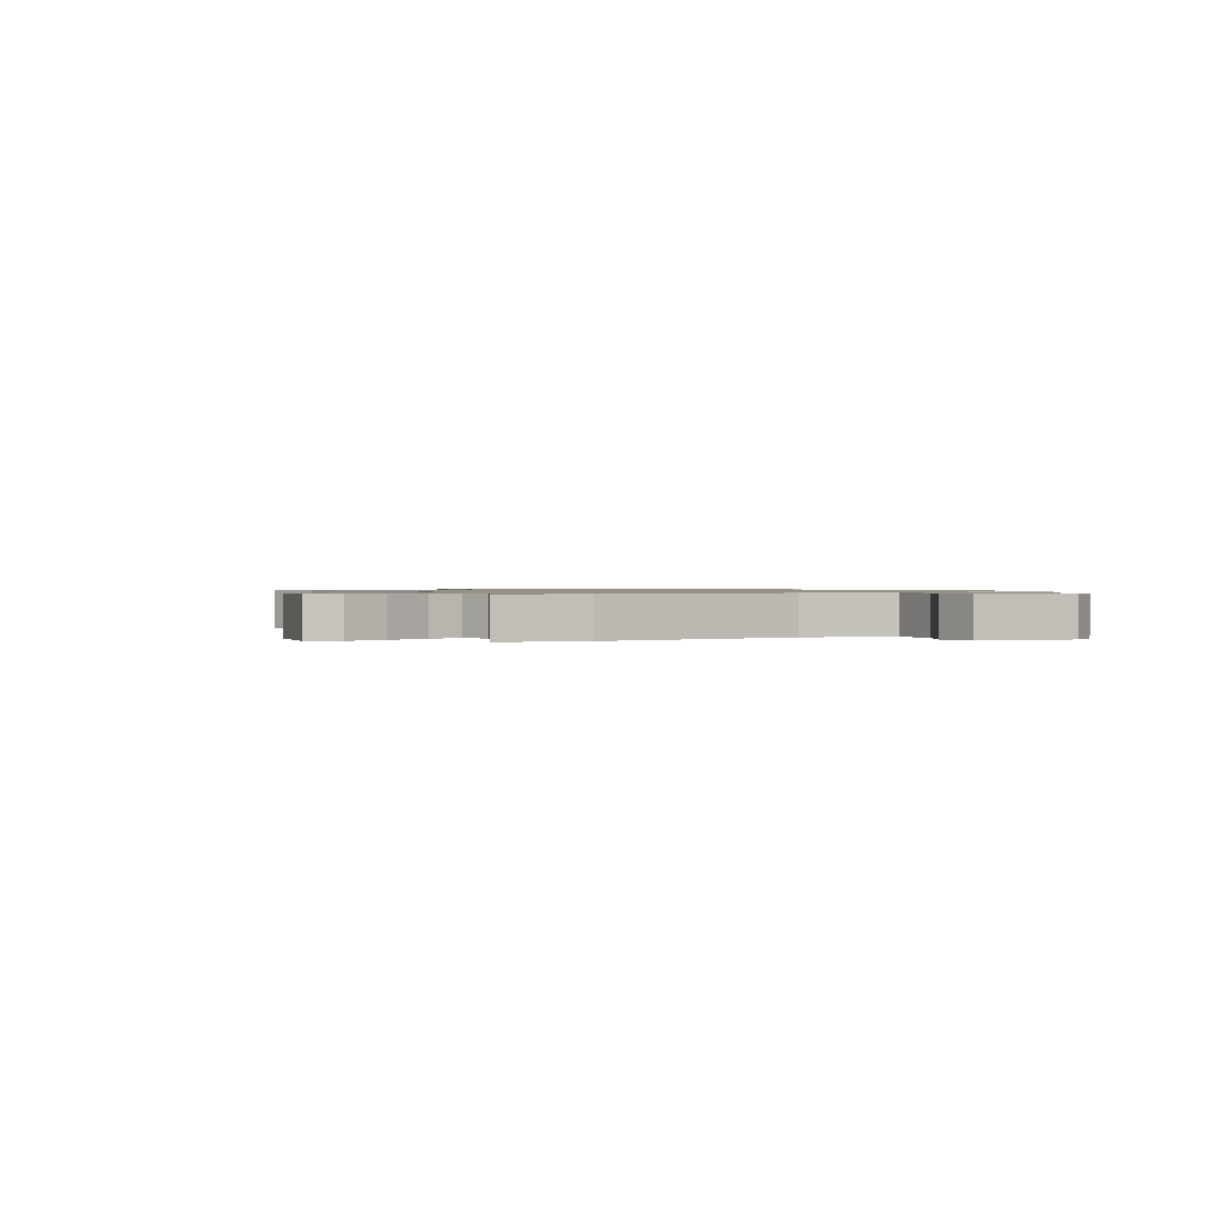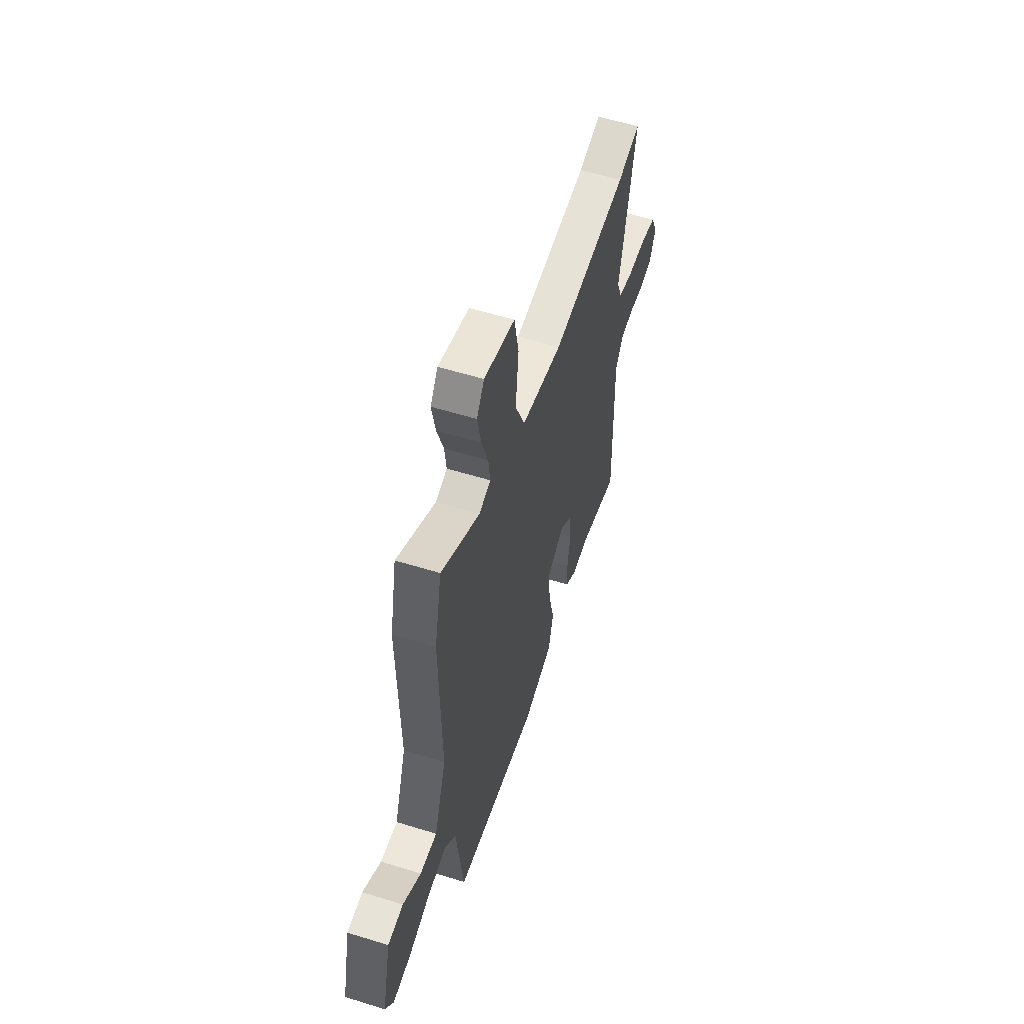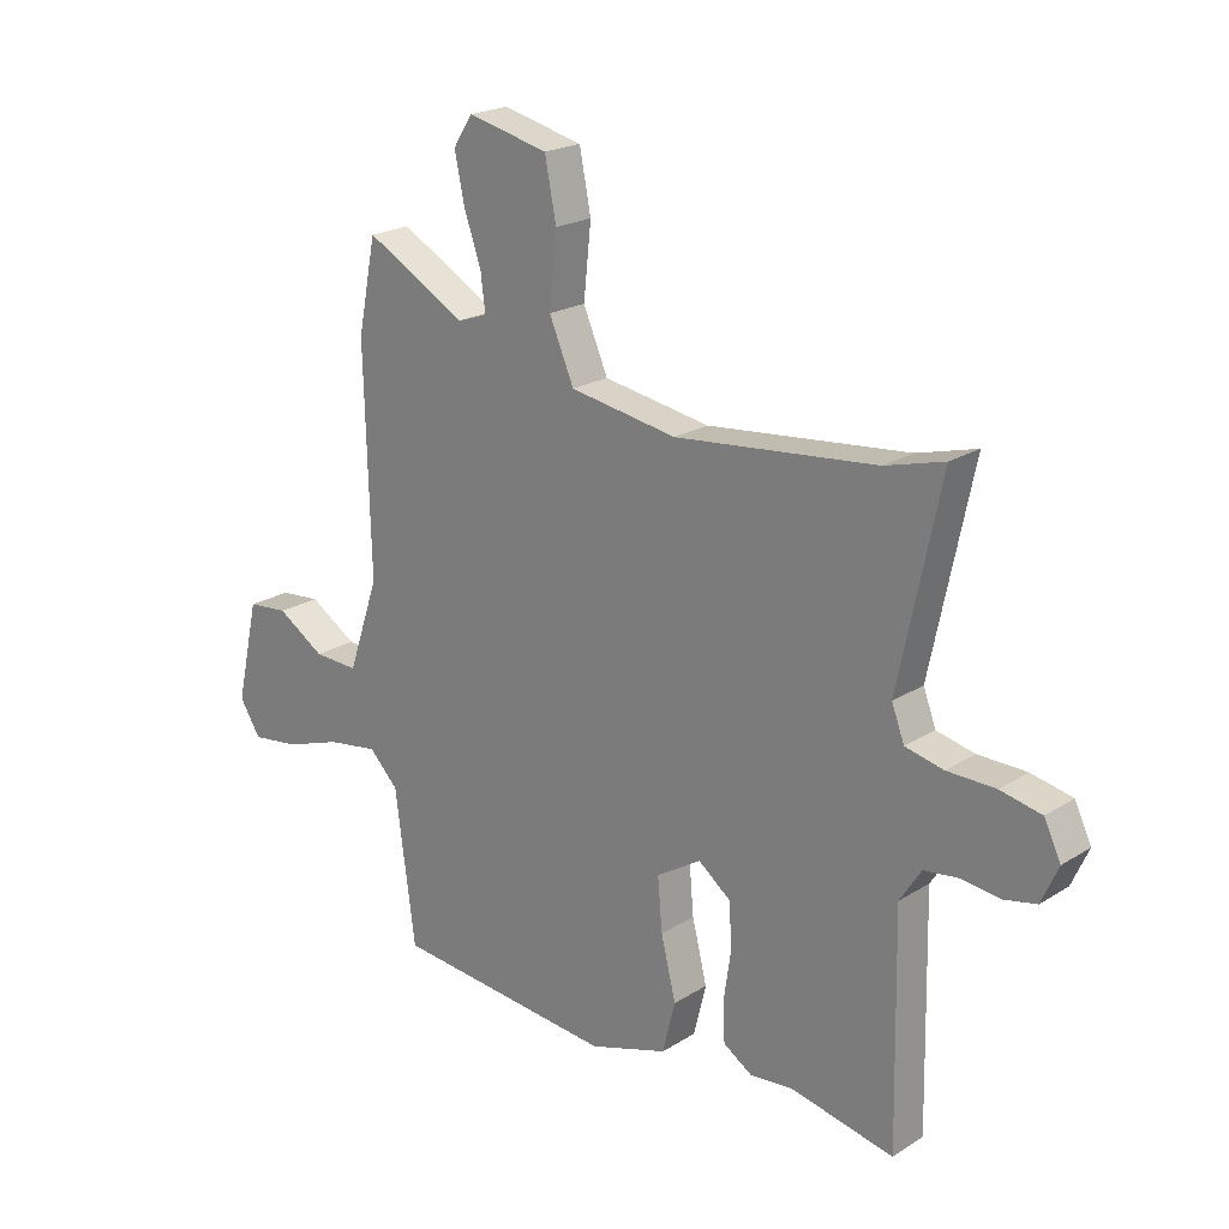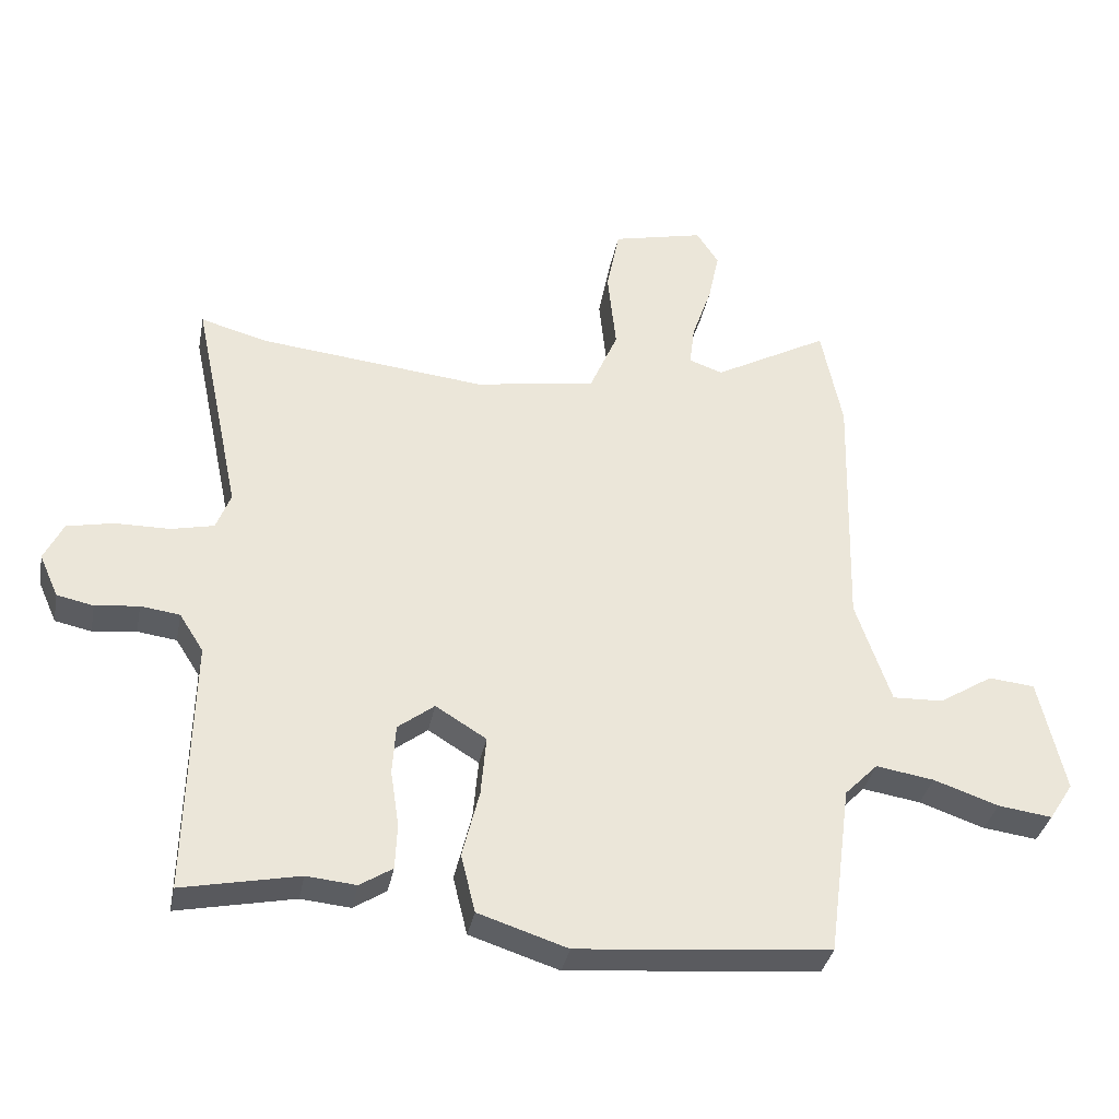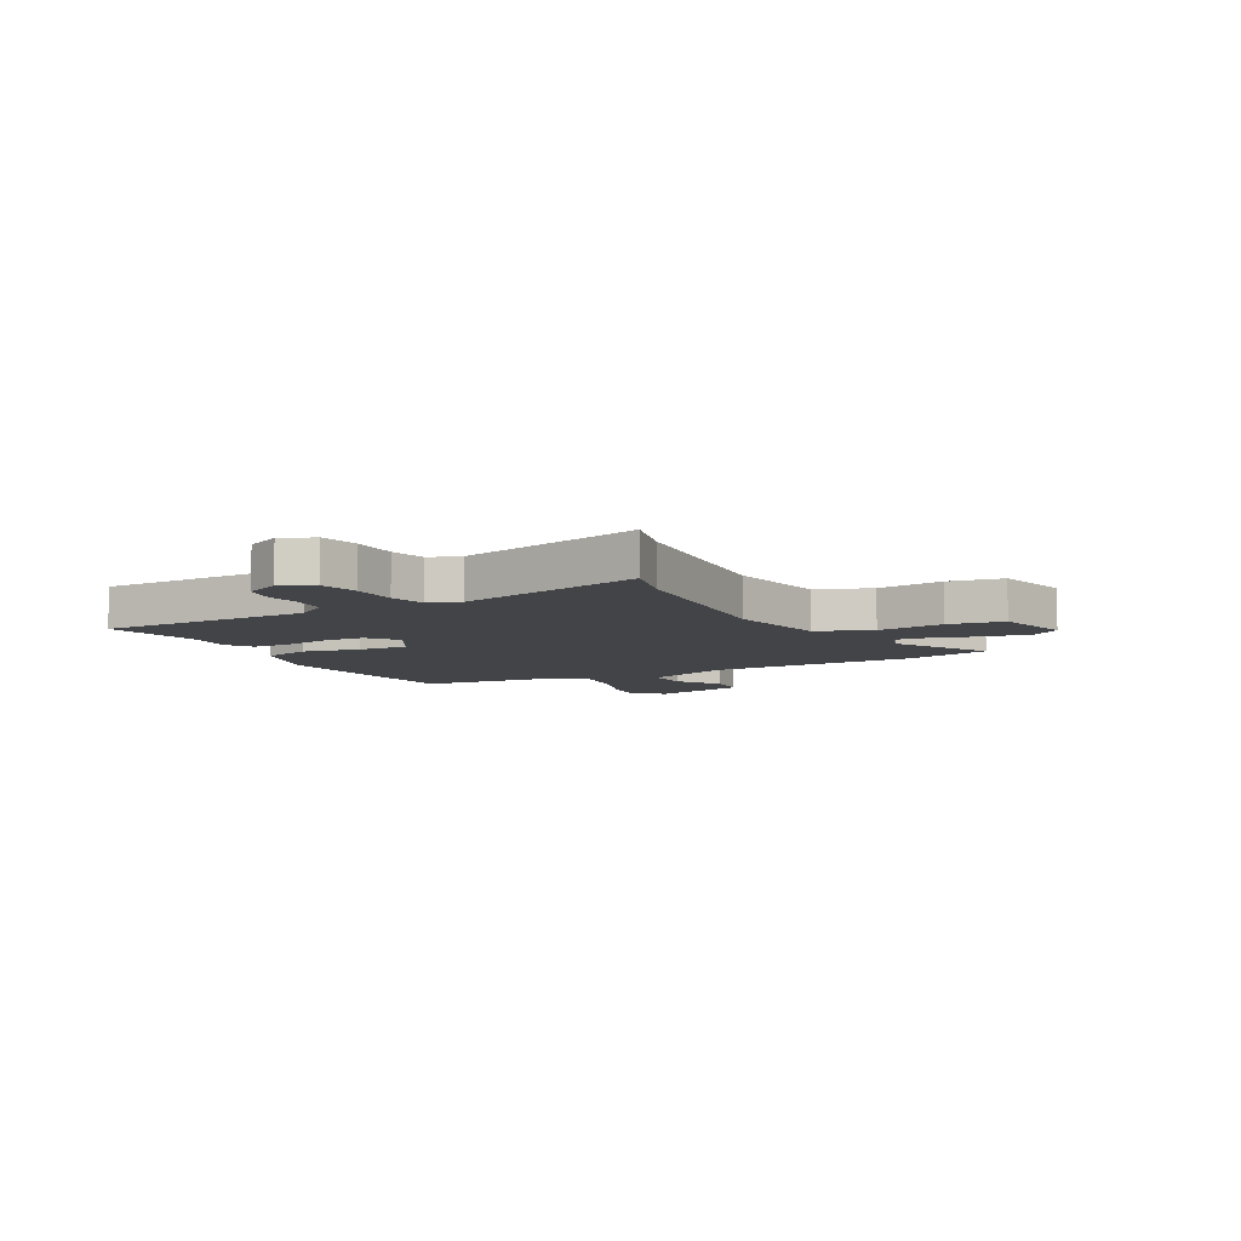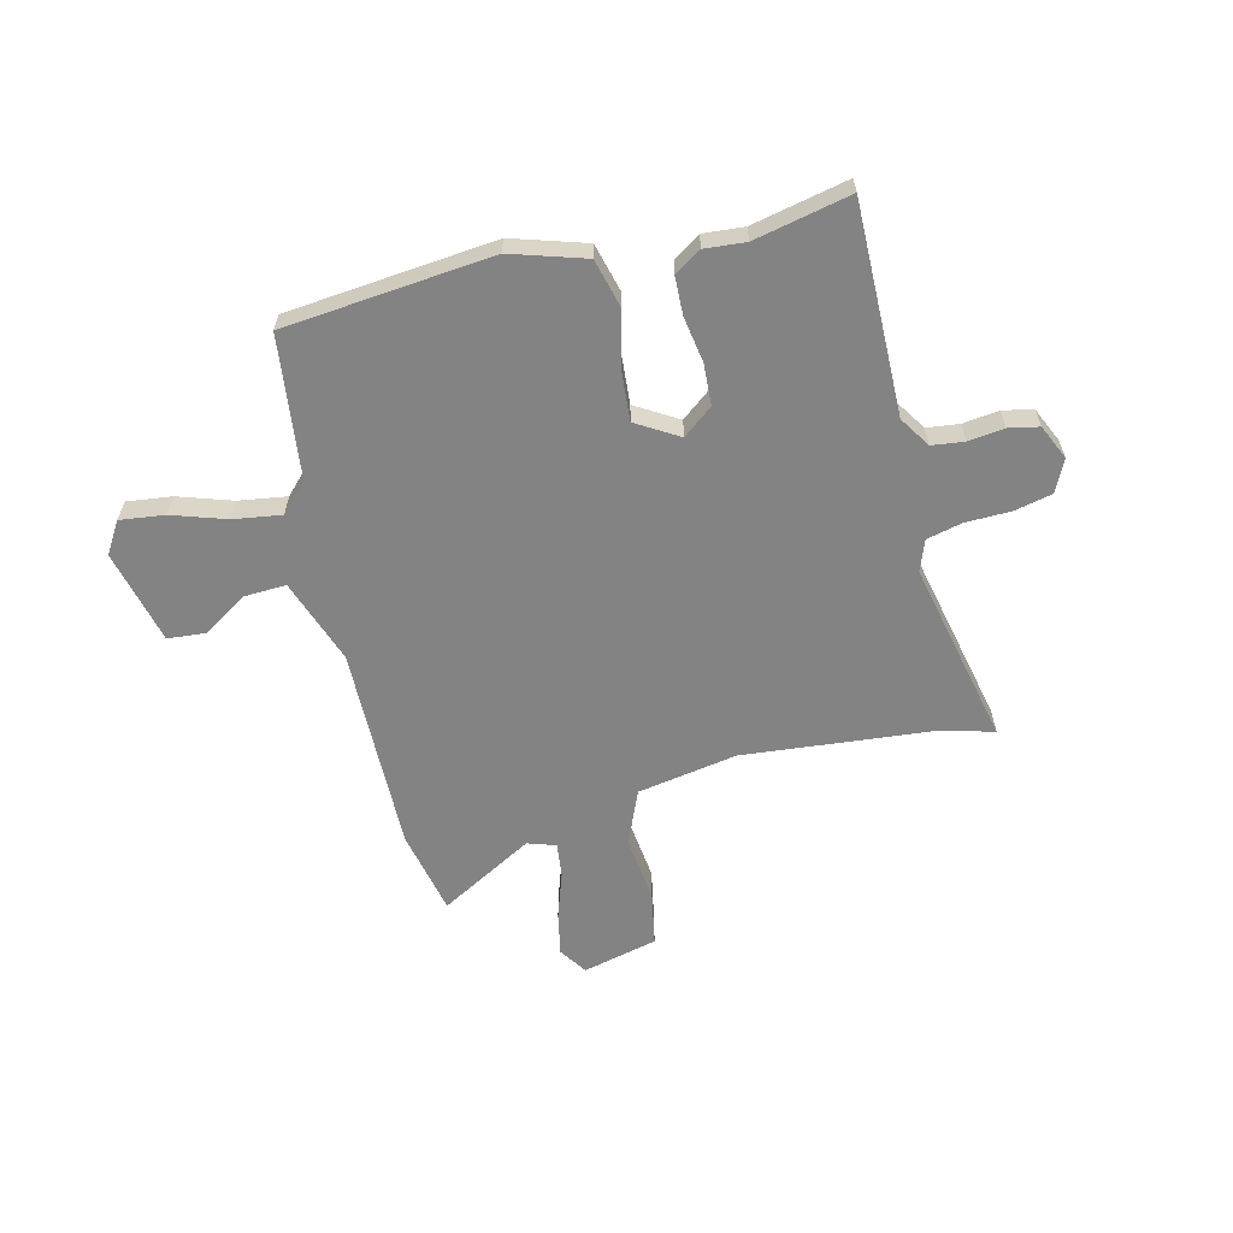
<metadata>
{"format":"obj","ext":"obj","renderer":"f3d","projection":"perspective","resolution":1024,"background":"white","views":[{"elev":0.9,"azim":57.8,"up":"+Y"},{"elev":56.3,"azim":108.0,"up":"+Z"},{"elev":21.2,"azim":-138.0,"up":"+Z"},{"elev":-35.1,"azim":-11.0,"up":"+Z"},{"elev":-7.8,"azim":-60.3,"up":"+Y"},{"elev":-61.0,"azim":-165.7,"up":"+Y"}]}
</metadata>
<code>
v 0.425 0.07 -0.509
v 0.038 0.07 -0.544
v -0.099 0.07 -0.5
v -0.121 0.07 -0.411
v -0.095 0.07 -0.306
v -0.087 0.07 -0.214
v -0.165 0.07 -0.166
v -0.221 0.07 -0.209
v -0.226 0.07 -0.286
v -0.213 0.07 -0.372
v -0.216 0.07 -0.442
v -0.266 0.07 -0.474
v -0.342 0.07 -0.467
v -0.521 0.07 -0.504
v -0.513 0.07 -0.111
v -0.55 0.07 -0.053
v -0.61 0.07 -0.045
v -0.677 0.07 -0.053
v -0.733 0.07 -0.041
v -0.762 0.07 0.024
v -0.733 0.07 0.084
v -0.662 0.07 0.099
v -0.578 0.07 0.1
v -0.512 0.07 0.115
v -0.49 0.07 0.173
v -0.562 0.07 0.517
v -0.46 0.07 0.489
v -0.111 0.07 0.453
v 0.075 0.07 0.484
v 0.118 0.07 0.584
v 0.105 0.07 0.708
v 0.125 0.07 0.809
v 0.265 0.07 0.842
v 0.299 0.07 0.79
v 0.282 0.07 0.709
v 0.252 0.07 0.623
v 0.244 0.07 0.559
v 0.296 0.07 0.541
v 0.472 0.07 0.638
v 0.504 0.07 0.479
v 0.494 0.07 0.093
v 0.548 0.07 -0.066
v 0.626 0.07 -0.063
v 0.709 0.07 -0.011
v 0.78 0.07 -0.018
v 0.82 0.07 -0.194
v 0.783 0.07 -0.252
v 0.7 0.07 -0.241
v 0.6 0.07 -0.207
v 0.511 0.07 -0.193
v 0.46 0.07 -0.245
v 0.425 0 -0.509
v 0.038 0 -0.544
v -0.099 0 -0.5
v -0.121 0 -0.411
v -0.095 0 -0.306
v -0.087 0 -0.214
v -0.165 0 -0.166
v -0.221 0 -0.209
v -0.226 0 -0.286
v -0.213 0 -0.372
v -0.216 0 -0.442
v -0.266 0 -0.474
v -0.342 0 -0.467
v -0.521 0 -0.504
v -0.513 0 -0.111
v -0.55 0 -0.053
v -0.61 0 -0.045
v -0.677 0 -0.053
v -0.733 0 -0.041
v -0.762 0 0.024
v -0.733 0 0.084
v -0.662 0 0.099
v -0.578 0 0.1
v -0.512 0 0.115
v -0.49 0 0.173
v -0.562 0 0.517
v -0.46 0 0.489
v -0.111 0 0.453
v 0.075 0 0.484
v 0.118 0 0.584
v 0.105 0 0.708
v 0.125 0 0.809
v 0.265 0 0.842
v 0.299 0 0.79
v 0.282 0 0.709
v 0.252 0 0.623
v 0.244 0 0.559
v 0.296 0 0.541
v 0.472 0 0.638
v 0.504 0 0.479
v 0.494 0 0.093
v 0.548 0 -0.066
v 0.626 0 -0.063
v 0.709 0 -0.011
v 0.78 0 -0.018
v 0.82 0 -0.194
v 0.783 0 -0.252
v 0.7 0 -0.241
v 0.6 0 -0.207
v 0.511 0 -0.193
v 0.46 0 -0.245
f 46 47 48 49
f 46 49 50
f 43 44 45 46
f 42 43 46 50
f 41 42 50 51
f 38 39 40 41
f 37 38 41 51
f 33 34 35 36
f 33 36 37
f 30 31 32 33
f 29 30 33 37
f 25 26 27
f 25 27 28
f 24 25 28 29
f 20 21 22 23
f 20 23 24
f 17 18 19 20
f 16 17 20 24
f 15 16 24 29
f 13 14 15 29
f 9 10 11 12
f 8 9 12 13
f 2 3 4 5
f 2 5 6
f 1 2 6
f 51 1 6 7
f 29 37 51 7
f 8 13 29
f 7 8 29
f 100 99 98 97
f 101 100 97
f 97 96 95 94
f 101 97 94 93
f 102 101 93 92
f 92 91 90 89
f 102 92 89 88
f 87 86 85 84
f 88 87 84
f 84 83 82 81
f 88 84 81 80
f 78 77 76
f 79 78 76
f 80 79 76 75
f 74 73 72 71
f 75 74 71
f 71 70 69 68
f 75 71 68 67
f 80 75 67 66
f 80 66 65 64
f 63 62 61 60
f 64 63 60 59
f 56 55 54 53
f 57 56 53
f 57 53 52
f 58 57 52 102
f 58 102 88 80
f 80 64 59
f 80 59 58
f 1 52 53 2
f 2 53 54 3
f 3 54 55 4
f 4 55 56 5
f 5 56 57 6
f 6 57 58 7
f 7 58 59 8
f 8 59 60 9
f 9 60 61 10
f 10 61 62 11
f 11 62 63 12
f 12 63 64 13
f 13 64 65 14
f 14 65 66 15
f 15 66 67 16
f 16 67 68 17
f 17 68 69 18
f 18 69 70 19
f 19 70 71 20
f 20 71 72 21
f 21 72 73 22
f 22 73 74 23
f 23 74 75 24
f 24 75 76 25
f 25 76 77 26
f 26 77 78 27
f 27 78 79 28
f 28 79 80 29
f 29 80 81 30
f 30 81 82 31
f 31 82 83 32
f 32 83 84 33
f 33 84 85 34
f 34 85 86 35
f 35 86 87 36
f 36 87 88 37
f 37 88 89 38
f 38 89 90 39
f 39 90 91 40
f 40 91 92 41
f 41 92 93 42
f 42 93 94 43
f 43 94 95 44
f 44 95 96 45
f 45 96 97 46
f 46 97 98 47
f 47 98 99 48
f 48 99 100 49
f 49 100 101 50
f 50 101 102 51
f 51 102 52 1

</code>
